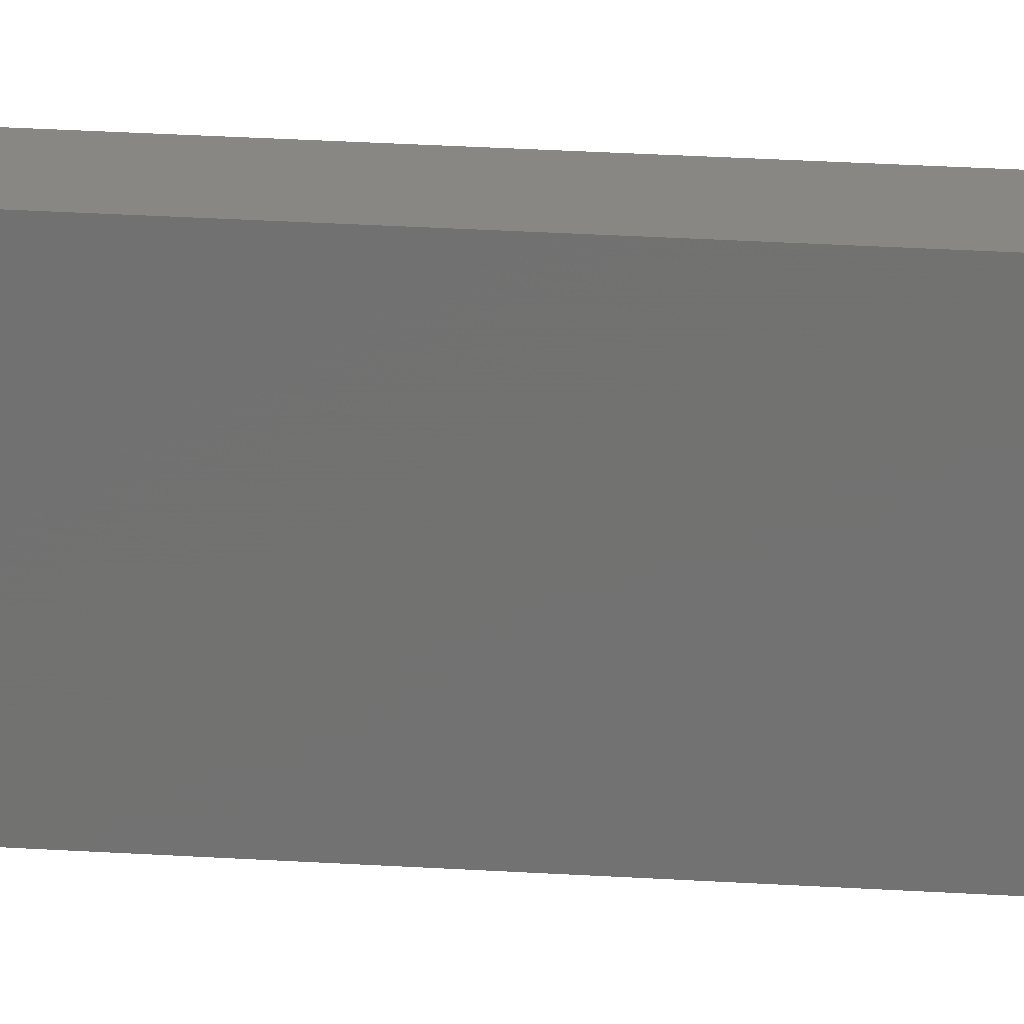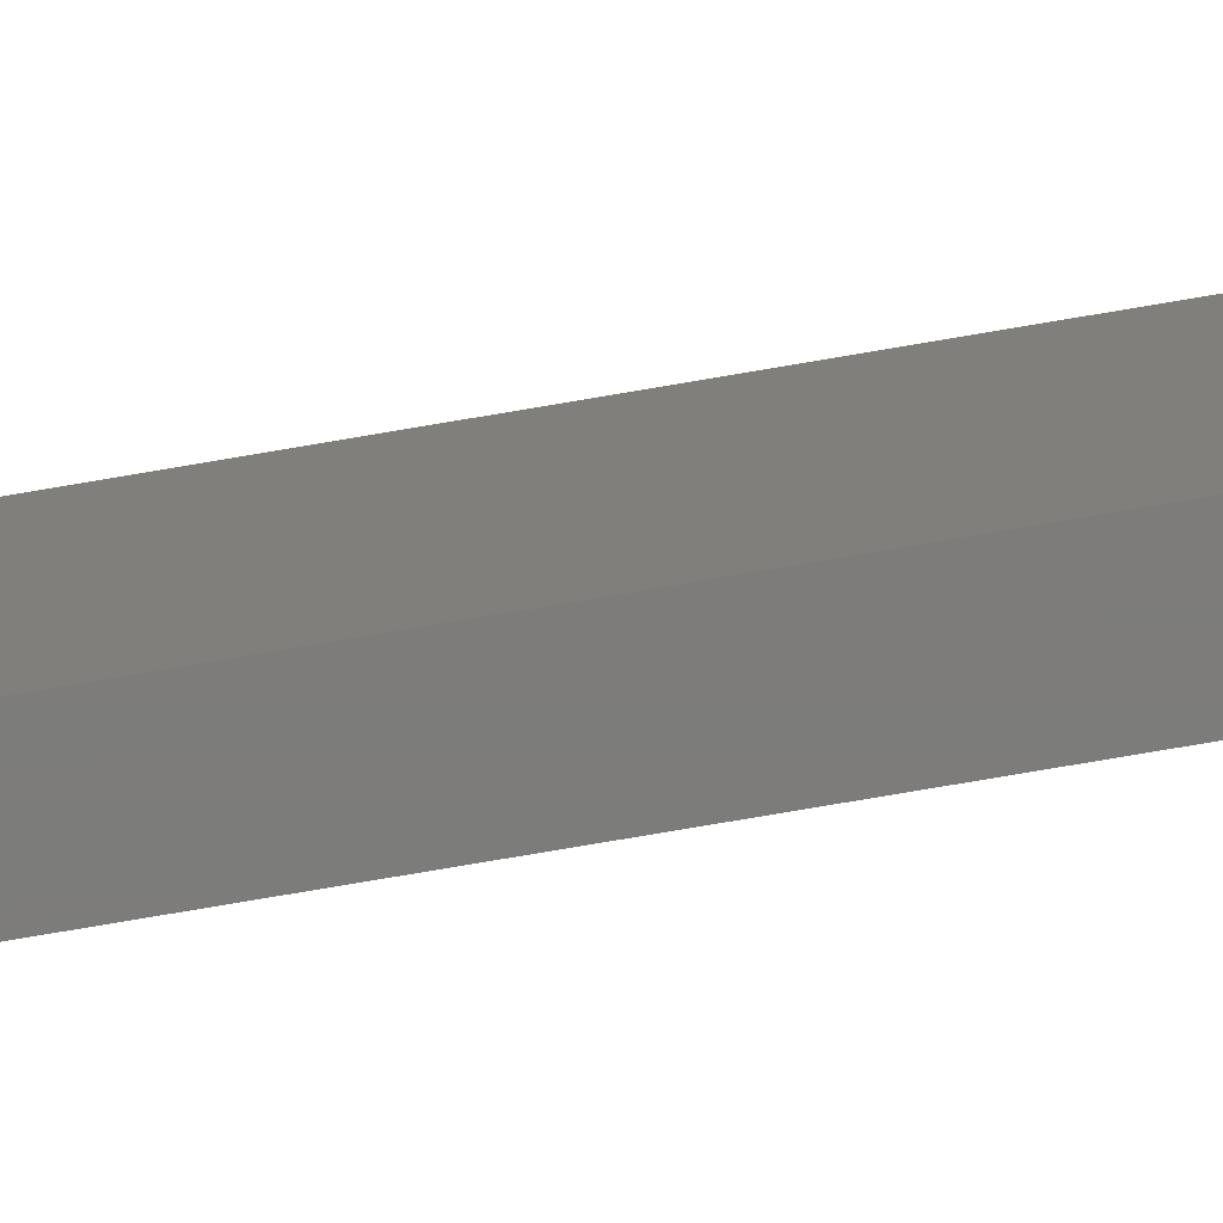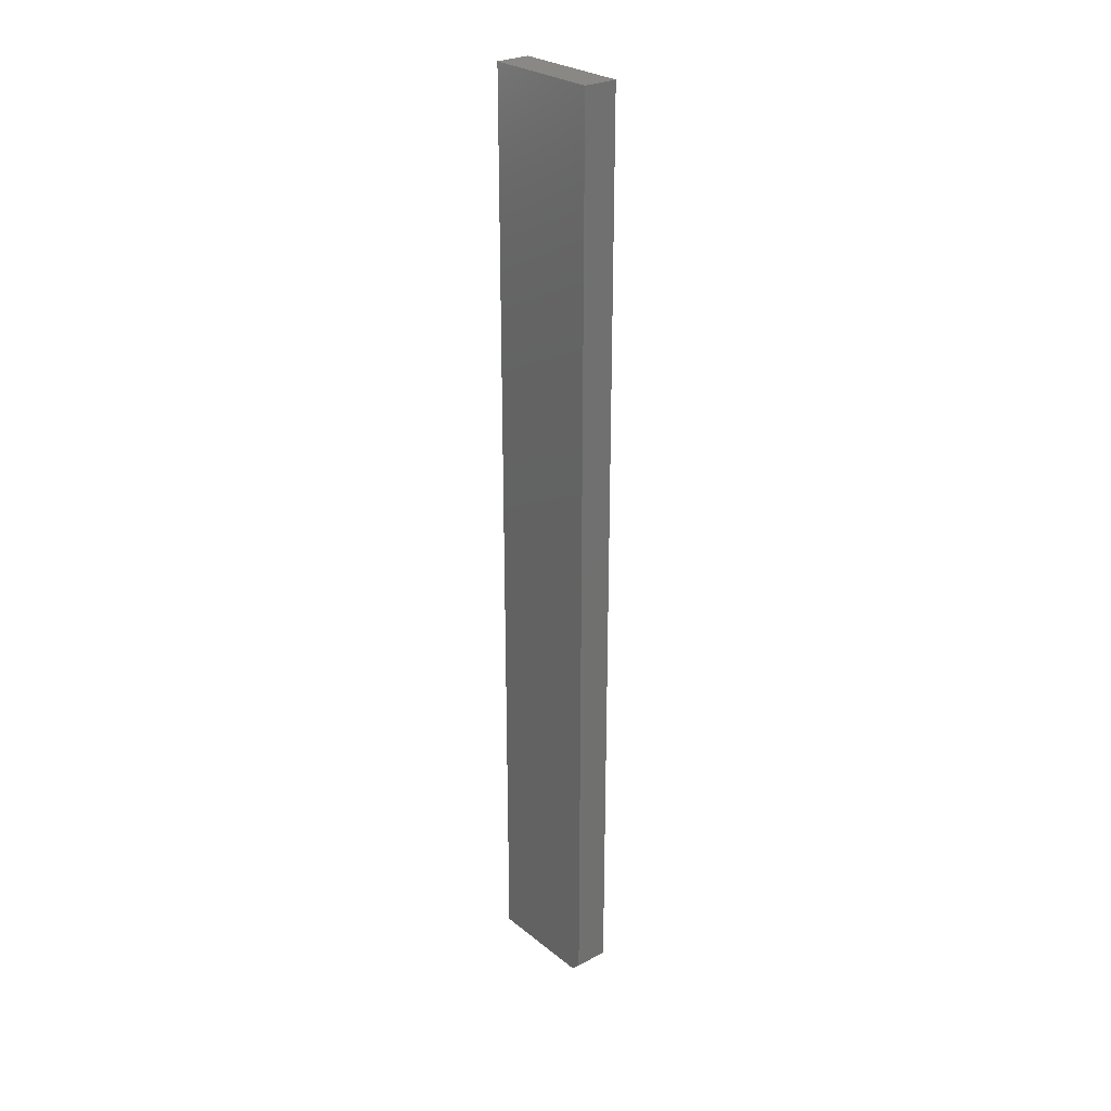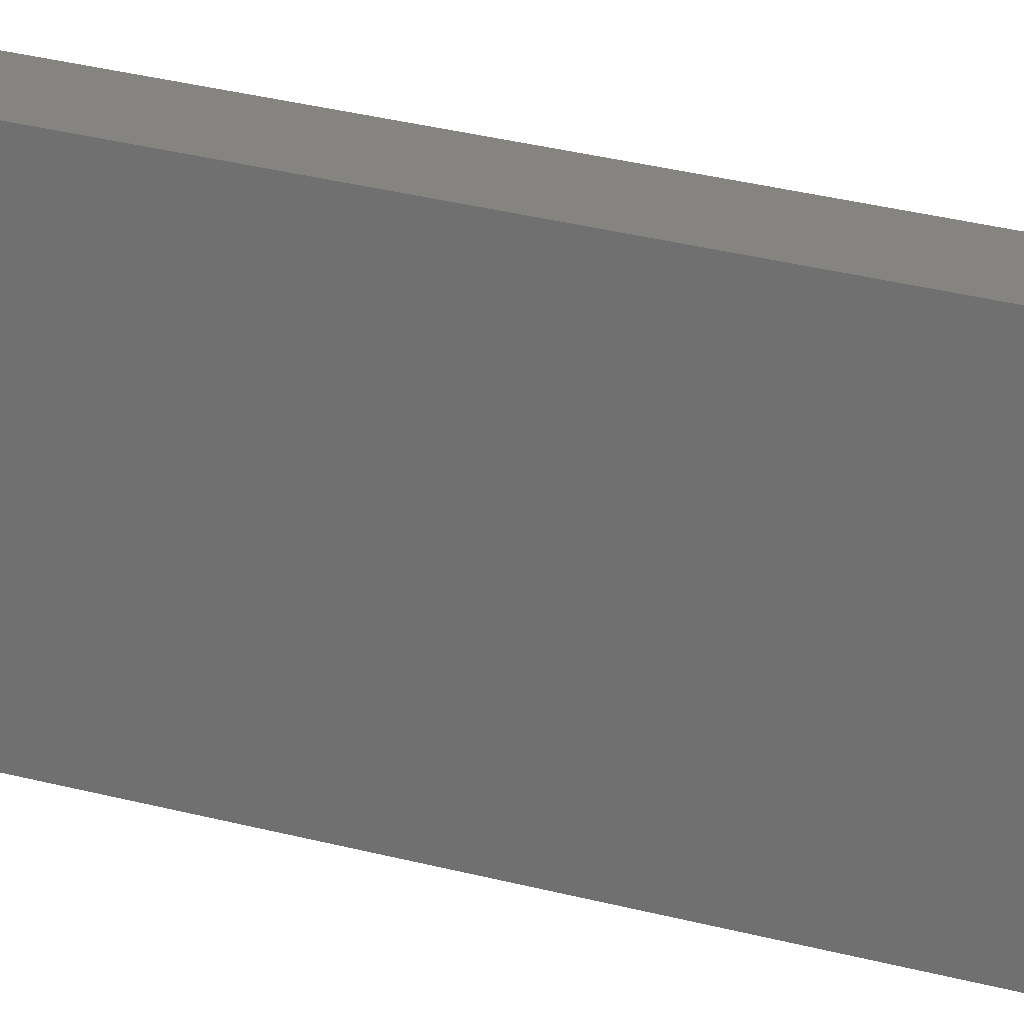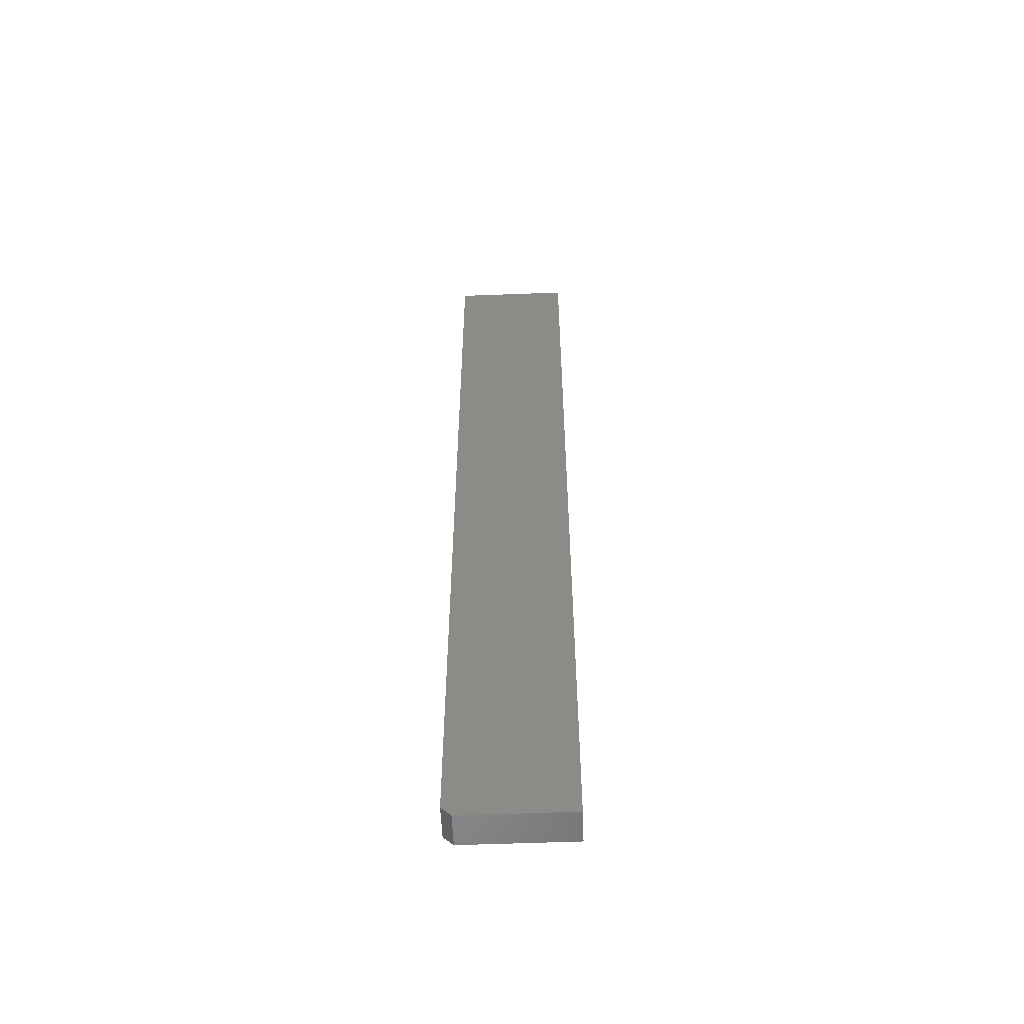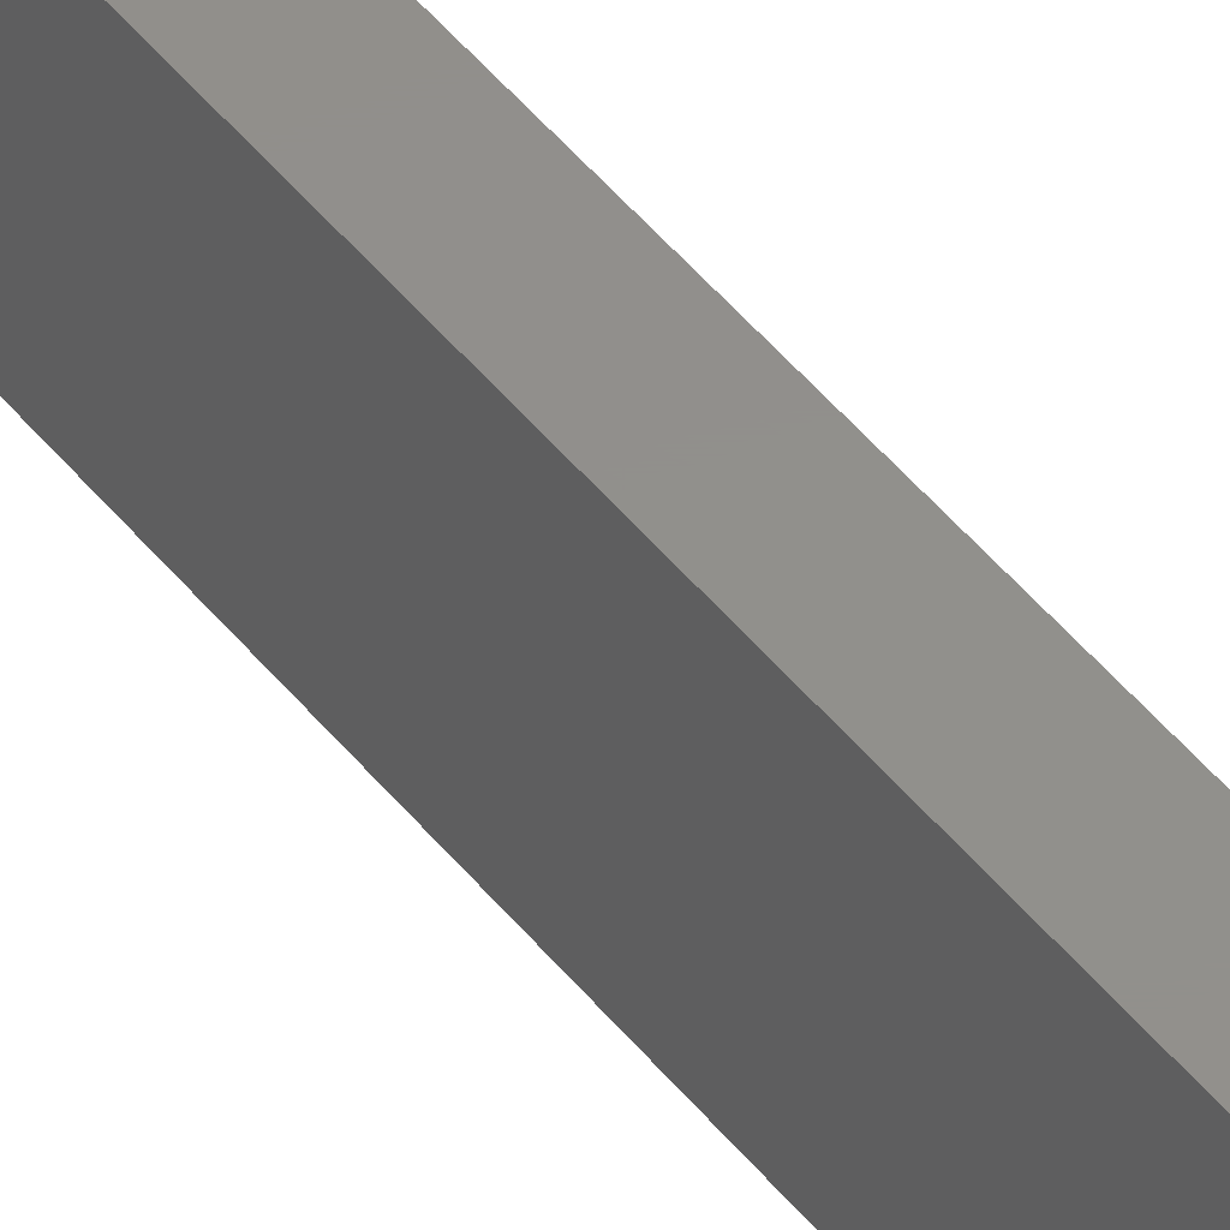
<metadata>
{"format":"stl","ext":"stl","renderer":"f3d","projection":"perspective","resolution":1024,"background":"white","views":[{"elev":25.2,"azim":-84.0,"up":"+Z"},{"elev":-75.7,"azim":-80.3,"up":"+Z"},{"elev":27.2,"azim":-39.6,"up":"+Y"},{"elev":19.3,"azim":-59.3,"up":"+Z"},{"elev":-55.8,"azim":92.3,"up":"+Y"},{"elev":51.9,"azim":141.7,"up":"+Z"}]}
</metadata>
<code>
# stl→obj: 10 verts, 16 faces
v 0.05469 -0.75 -0.09375
v 0.05469 0.75 -0.09375
v 0.05469 -0.75 0.0801
v 0.05469 0.75 0.09572
v 0.05469 -0.7344 0.09572
v -1.052e-17 -0.7344 0.09572
v -1.052e-17 0.75 0.09572
v -9.651e-18 -0.75 0.0801
v 5.099e-33 0.75 -0.09375
v 0 -0.75 -0.09375
f 1 2 3
f 3 2 4
f 3 4 5
f 6 7 8
f 8 7 9
f 8 9 10
f 3 8 1
f 1 8 10
f 4 7 5
f 5 7 6
f 6 8 5
f 5 8 3
f 2 9 4
f 4 9 7
f 1 10 2
f 2 10 9

</code>
